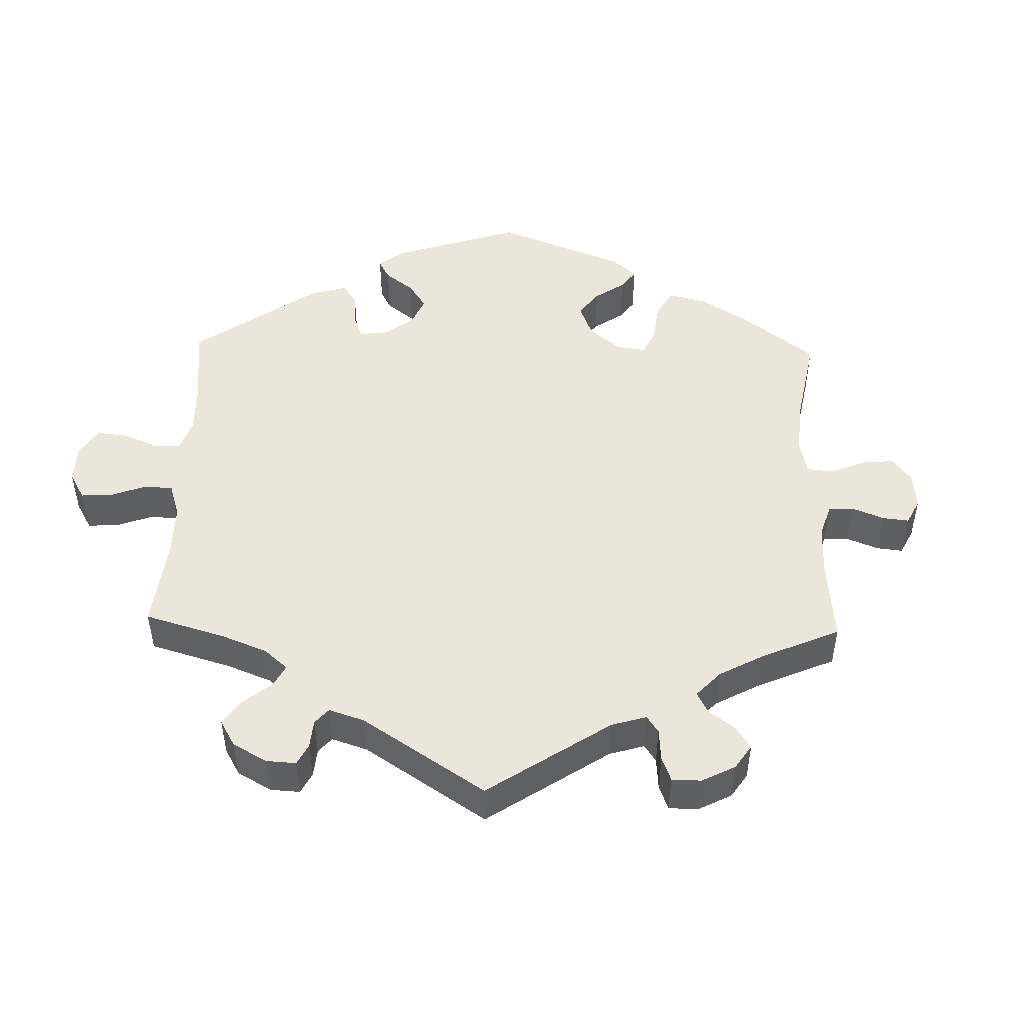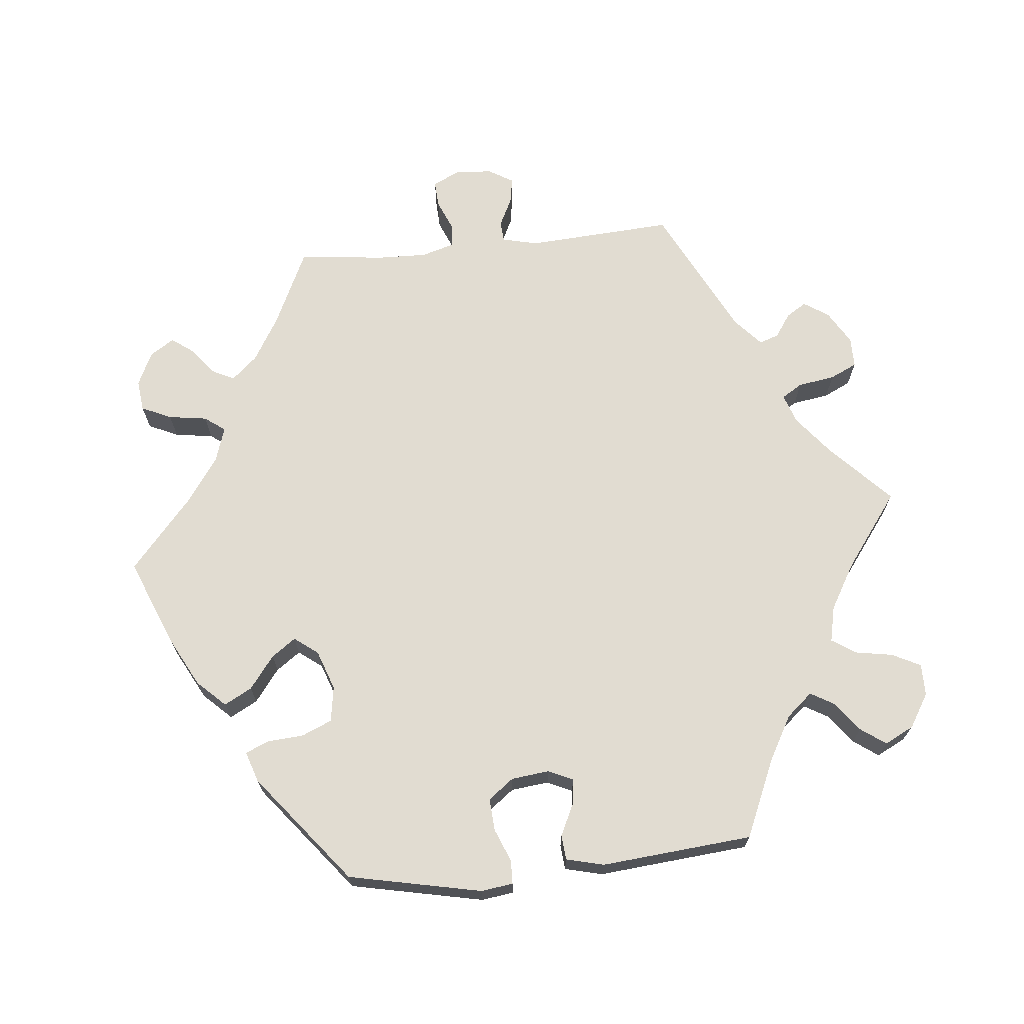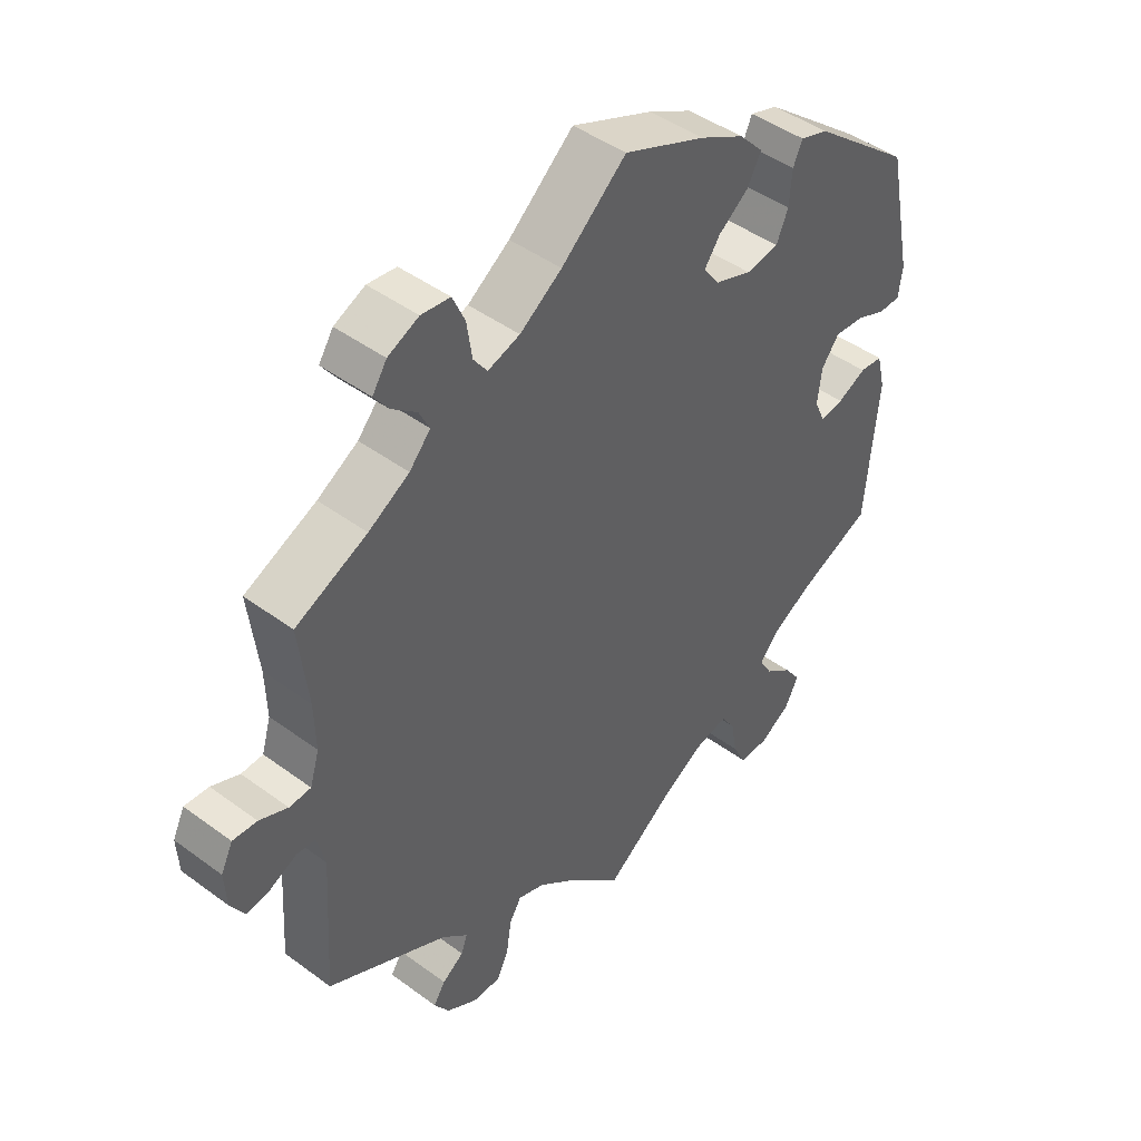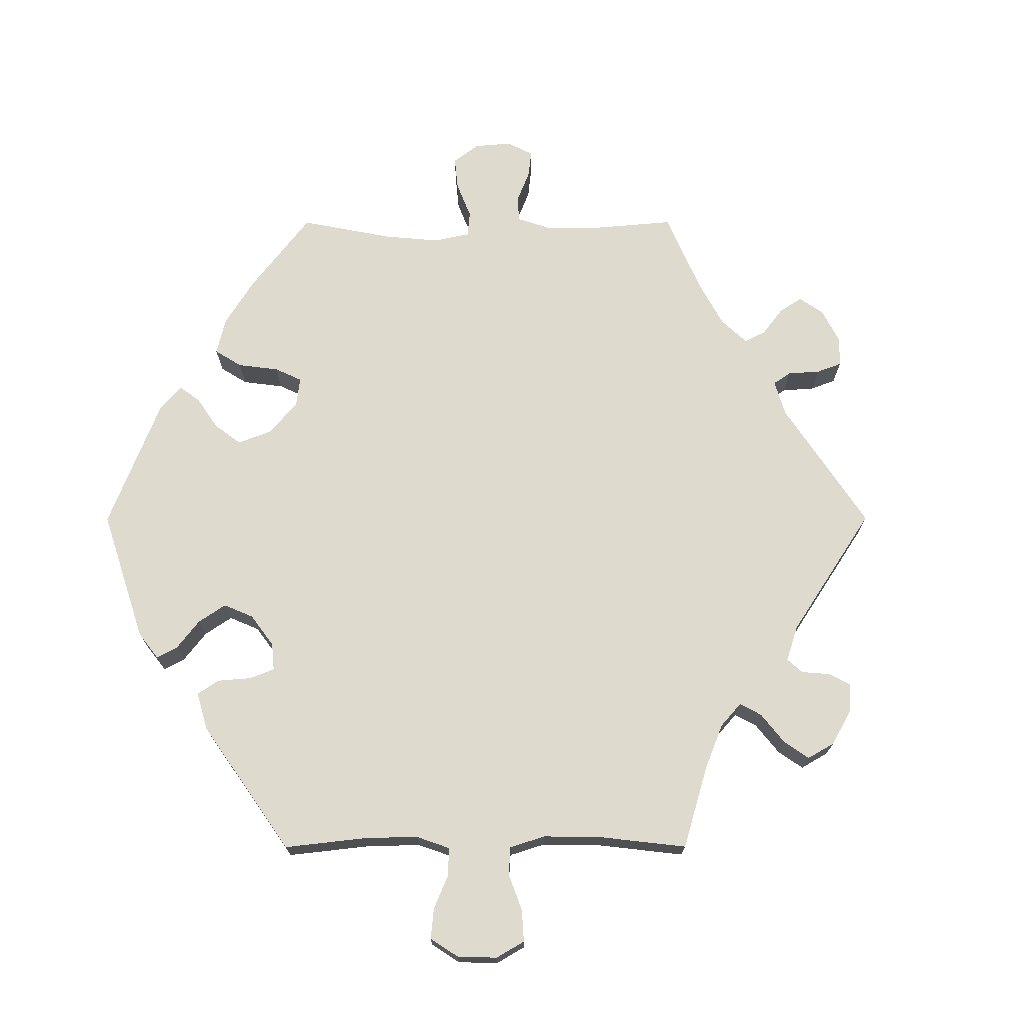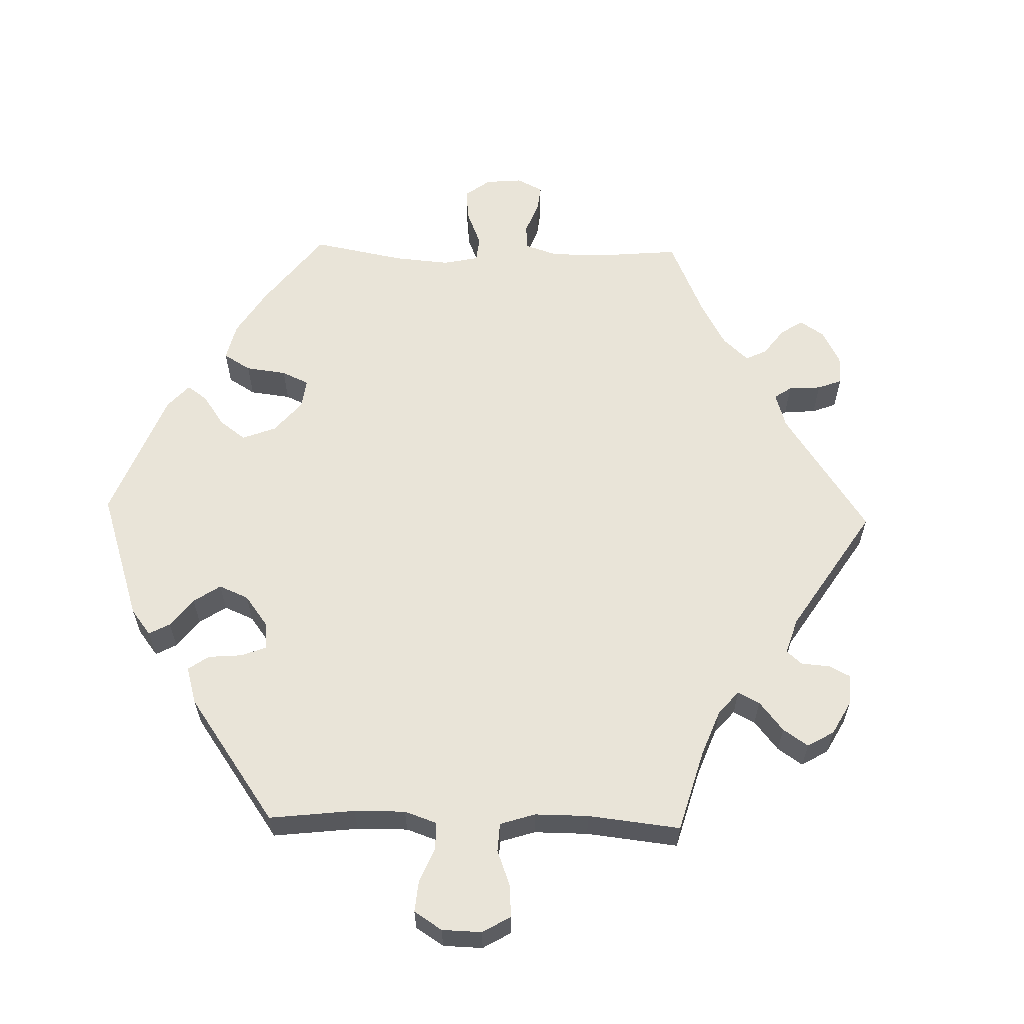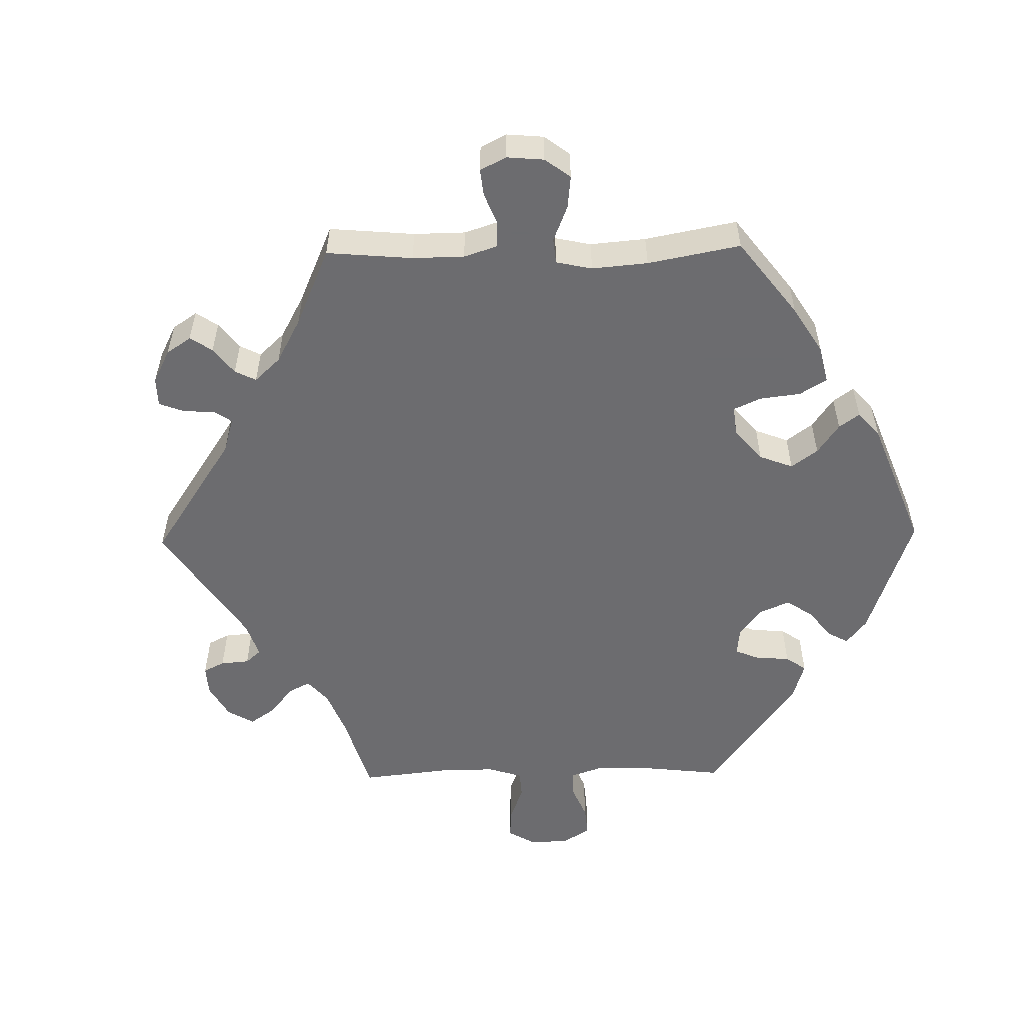
<metadata>
{"format":"obj","ext":"obj","renderer":"f3d","projection":"perspective","resolution":1024,"background":"white","views":[{"elev":48.3,"azim":-118.4,"up":"+Y"},{"elev":69.1,"azim":84.3,"up":"+Y"},{"elev":45.1,"azim":-49.5,"up":"+Z"},{"elev":71.3,"azim":149.9,"up":"+Y"},{"elev":60.4,"azim":151.5,"up":"+Y"},{"elev":-53.8,"azim":-28.9,"up":"+Y"}]}
</metadata>
<code>
v -0.488 0.07 -0.082
v -0.5 0.07 -0.032
v -0.529 0.07 -0.03
v -0.57 0.07 -0.05
v -0.606 0.07 -0.056
v -0.627 0.07 -0.021
v -0.63 0.07 0.032
v -0.612 0.07 0.069
v -0.575 0.07 0.067
v -0.532 0.07 0.049
v -0.499 0.07 0.051
v -0.485 0.07 0.098
v -0.487 0.07 0.169
v -0.501 0.07 0.289
v -0.392 0.07 0.34
v -0.33 0.07 0.377
v -0.298 0.07 0.413
v -0.314 0.07 0.445
v -0.352 0.07 0.475
v -0.374 0.07 0.505
v -0.352 0.07 0.539
v -0.305 0.07 0.561
v -0.261 0.07 0.556
v -0.242 0.07 0.514
v -0.234 0.07 0.46
v -0.213 0.07 0.431
v -0.164 0.07 0.447
v -0.1 0.07 0.492
v -0.001 0.07 0.578
v 0.123 0.07 0.527
v 0.191 0.07 0.491
v 0.228 0.07 0.452
v 0.207 0.07 0.413
v 0.161 0.07 0.378
v 0.137 0.07 0.344
v 0.162 0.07 0.311
v 0.218 0.07 0.291
v 0.268 0.07 0.299
v 0.286 0.07 0.341
v 0.29 0.07 0.393
v 0.304 0.07 0.425
v 0.347 0.07 0.411
v 0.5 0.07 0.289
v 0.539 0.07 0.102
v 0.533 0.07 0.057
v 0.5 0.07 0.056
v 0.453 0.07 0.075
v 0.408 0.07 0.078
v 0.381 0.07 0.042
v 0.375 0.07 -0.011
v 0.391 0.07 -0.046
v 0.427 0.07 -0.041
v 0.471 0.07 -0.02
v 0.506 0.07 -0.023
v 0.519 0.07 -0.076
v 0.5 0.07 -0.289
v 0.39 0.07 -0.337
v 0.328 0.07 -0.372
v 0.297 0.07 -0.408
v 0.316 0.07 -0.441
v 0.358 0.07 -0.473
v 0.383 0.07 -0.508
v 0.362 0.07 -0.549
v 0.315 0.07 -0.578
v 0.27 0.07 -0.578
v 0.25 0.07 -0.538
v 0.241 0.07 -0.485
v 0.219 0.07 -0.452
v 0.169 0.07 -0.463
v 0.104 0.07 -0.501
v 0 0.07 -0.578
v -0.086 0.07 -0.496
v -0.14 0.07 -0.453
v -0.181 0.07 -0.439
v -0.199 0.07 -0.468
v -0.207 0.07 -0.52
v -0.225 0.07 -0.558
v -0.268 0.07 -0.558
v -0.315 0.07 -0.53
v -0.338 0.07 -0.495
v -0.32 0.07 -0.467
v -0.287 0.07 -0.444
v -0.278 0.07 -0.417
v -0.317 0.07 -0.382
v -0.501 0.07 -0.289
v -0.488 0 -0.082
v -0.5 0 -0.032
v -0.529 0 -0.03
v -0.57 0 -0.05
v -0.606 0 -0.056
v -0.627 0 -0.021
v -0.63 0 0.032
v -0.612 0 0.069
v -0.575 0 0.067
v -0.532 0 0.049
v -0.499 0 0.051
v -0.485 0 0.098
v -0.487 0 0.169
v -0.501 0 0.289
v -0.392 0 0.34
v -0.33 0 0.377
v -0.298 0 0.413
v -0.314 0 0.445
v -0.352 0 0.475
v -0.374 0 0.505
v -0.352 0 0.539
v -0.305 0 0.561
v -0.261 0 0.556
v -0.242 0 0.514
v -0.234 0 0.46
v -0.213 0 0.431
v -0.164 0 0.447
v -0.1 0 0.492
v -0.001 0 0.578
v 0.123 0 0.527
v 0.191 0 0.491
v 0.228 0 0.452
v 0.207 0 0.413
v 0.161 0 0.378
v 0.137 0 0.344
v 0.162 0 0.311
v 0.218 0 0.291
v 0.268 0 0.299
v 0.286 0 0.341
v 0.29 0 0.393
v 0.304 0 0.425
v 0.347 0 0.411
v 0.5 0 0.289
v 0.539 0 0.102
v 0.533 0 0.057
v 0.5 0 0.056
v 0.453 0 0.075
v 0.408 0 0.078
v 0.381 0 0.042
v 0.375 0 -0.011
v 0.391 0 -0.046
v 0.427 0 -0.041
v 0.471 0 -0.02
v 0.506 0 -0.023
v 0.519 0 -0.076
v 0.5 0 -0.289
v 0.39 0 -0.337
v 0.328 0 -0.372
v 0.297 0 -0.408
v 0.316 0 -0.441
v 0.358 0 -0.473
v 0.383 0 -0.508
v 0.362 0 -0.549
v 0.315 0 -0.578
v 0.27 0 -0.578
v 0.25 0 -0.538
v 0.241 0 -0.485
v 0.219 0 -0.452
v 0.169 0 -0.463
v 0.104 0 -0.501
v 0 0 -0.578
v -0.086 0 -0.496
v -0.14 0 -0.453
v -0.181 0 -0.439
v -0.199 0 -0.468
v -0.207 0 -0.52
v -0.225 0 -0.558
v -0.268 0 -0.558
v -0.315 0 -0.53
v -0.338 0 -0.495
v -0.32 0 -0.467
v -0.287 0 -0.444
v -0.278 0 -0.417
v -0.317 0 -0.382
v -0.501 0 -0.289
f 84 85 1
f 83 84 1 2
f 79 80 81 82
f 79 82 83
f 78 79 83
f 75 76 77 78
f 74 75 78 83
f 70 71 72
f 69 70 72 73
f 68 69 73 74
f 64 65 66 67
f 64 67 68
f 63 64 68
f 60 61 62 63
f 59 60 63 68
f 58 59 68 74
f 54 55 56 57
f 52 53 54 57
f 51 52 57 58
f 50 51 58 74
f 44 45 46 47
f 44 47 48
f 43 44 48
f 42 43 48 49
f 39 40 41 42
f 38 39 42 49
f 31 32 33 34
f 31 34 35
f 28 29 30 31
f 27 28 31 35
f 26 27 35 36
f 22 23 24 25
f 20 21 22 25
f 18 19 20 25
f 17 18 25 26
f 16 17 26 36
f 13 14 15
f 12 13 15 16
f 11 12 16 36
f 7 8 9 10
f 7 10 11
f 6 7 11
f 3 4 5 6
f 2 3 6 11
f 37 38 49 50
f 37 50 74 83
f 36 37 83
f 2 11 36 83
f 86 170 169
f 87 86 169 168
f 167 166 165 164
f 168 167 164
f 168 164 163
f 163 162 161 160
f 168 163 160 159
f 157 156 155
f 158 157 155 154
f 159 158 154 153
f 152 151 150 149
f 153 152 149
f 153 149 148
f 148 147 146 145
f 153 148 145 144
f 159 153 144 143
f 142 141 140 139
f 142 139 138 137
f 143 142 137 136
f 159 143 136 135
f 132 131 130 129
f 133 132 129
f 133 129 128
f 134 133 128 127
f 127 126 125 124
f 134 127 124 123
f 119 118 117 116
f 120 119 116
f 116 115 114 113
f 120 116 113 112
f 121 120 112 111
f 110 109 108 107
f 110 107 106 105
f 110 105 104 103
f 111 110 103 102
f 121 111 102 101
f 100 99 98
f 101 100 98 97
f 121 101 97 96
f 95 94 93 92
f 96 95 92
f 96 92 91
f 91 90 89 88
f 96 91 88 87
f 135 134 123 122
f 168 159 135 122
f 168 122 121
f 168 121 96 87
f 1 86 87 2
f 2 87 88 3
f 3 88 89 4
f 4 89 90 5
f 5 90 91 6
f 6 91 92 7
f 7 92 93 8
f 8 93 94 9
f 9 94 95 10
f 10 95 96 11
f 11 96 97 12
f 12 97 98 13
f 13 98 99 14
f 14 99 100 15
f 15 100 101 16
f 16 101 102 17
f 17 102 103 18
f 18 103 104 19
f 19 104 105 20
f 20 105 106 21
f 21 106 107 22
f 22 107 108 23
f 23 108 109 24
f 24 109 110 25
f 25 110 111 26
f 26 111 112 27
f 27 112 113 28
f 28 113 114 29
f 29 114 115 30
f 30 115 116 31
f 31 116 117 32
f 32 117 118 33
f 33 118 119 34
f 34 119 120 35
f 35 120 121 36
f 36 121 122 37
f 37 122 123 38
f 38 123 124 39
f 39 124 125 40
f 40 125 126 41
f 41 126 127 42
f 42 127 128 43
f 43 128 129 44
f 44 129 130 45
f 45 130 131 46
f 46 131 132 47
f 47 132 133 48
f 48 133 134 49
f 49 134 135 50
f 50 135 136 51
f 51 136 137 52
f 52 137 138 53
f 53 138 139 54
f 54 139 140 55
f 55 140 141 56
f 56 141 142 57
f 57 142 143 58
f 58 143 144 59
f 59 144 145 60
f 60 145 146 61
f 61 146 147 62
f 62 147 148 63
f 63 148 149 64
f 64 149 150 65
f 65 150 151 66
f 66 151 152 67
f 67 152 153 68
f 68 153 154 69
f 69 154 155 70
f 70 155 156 71
f 71 156 157 72
f 72 157 158 73
f 73 158 159 74
f 74 159 160 75
f 75 160 161 76
f 76 161 162 77
f 77 162 163 78
f 78 163 164 79
f 79 164 165 80
f 80 165 166 81
f 81 166 167 82
f 82 167 168 83
f 83 168 169 84
f 84 169 170 85
f 85 170 86 1

</code>
